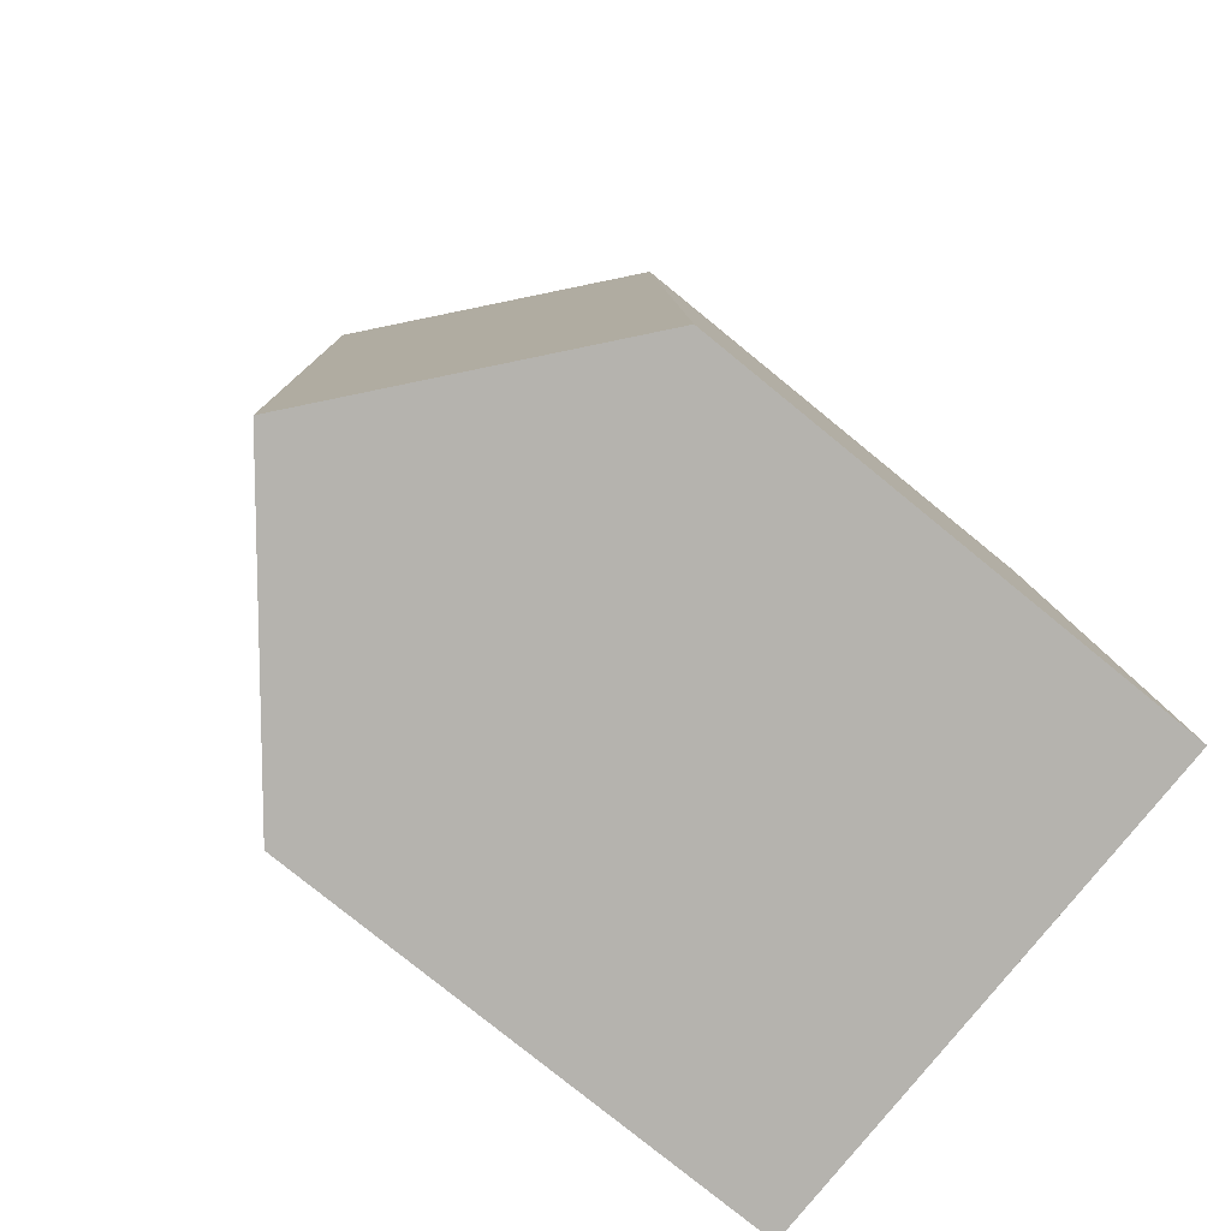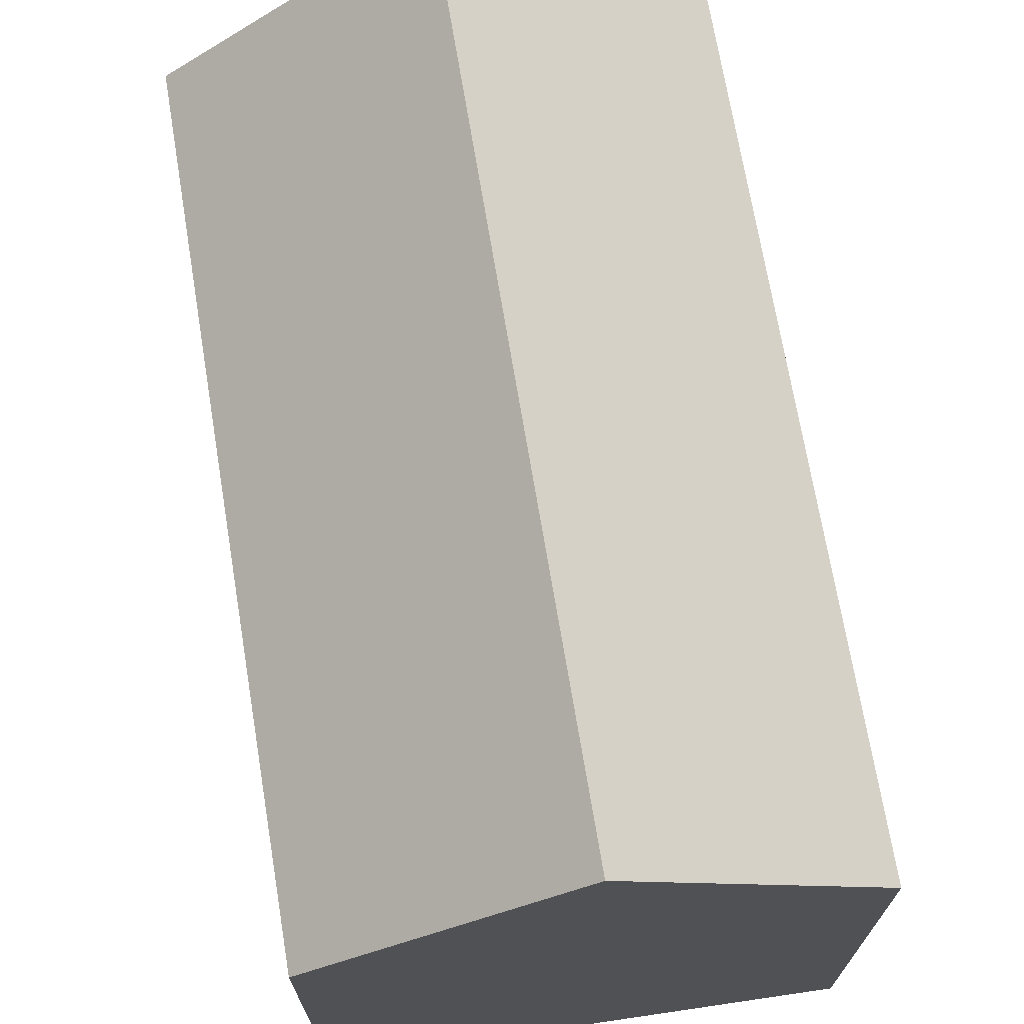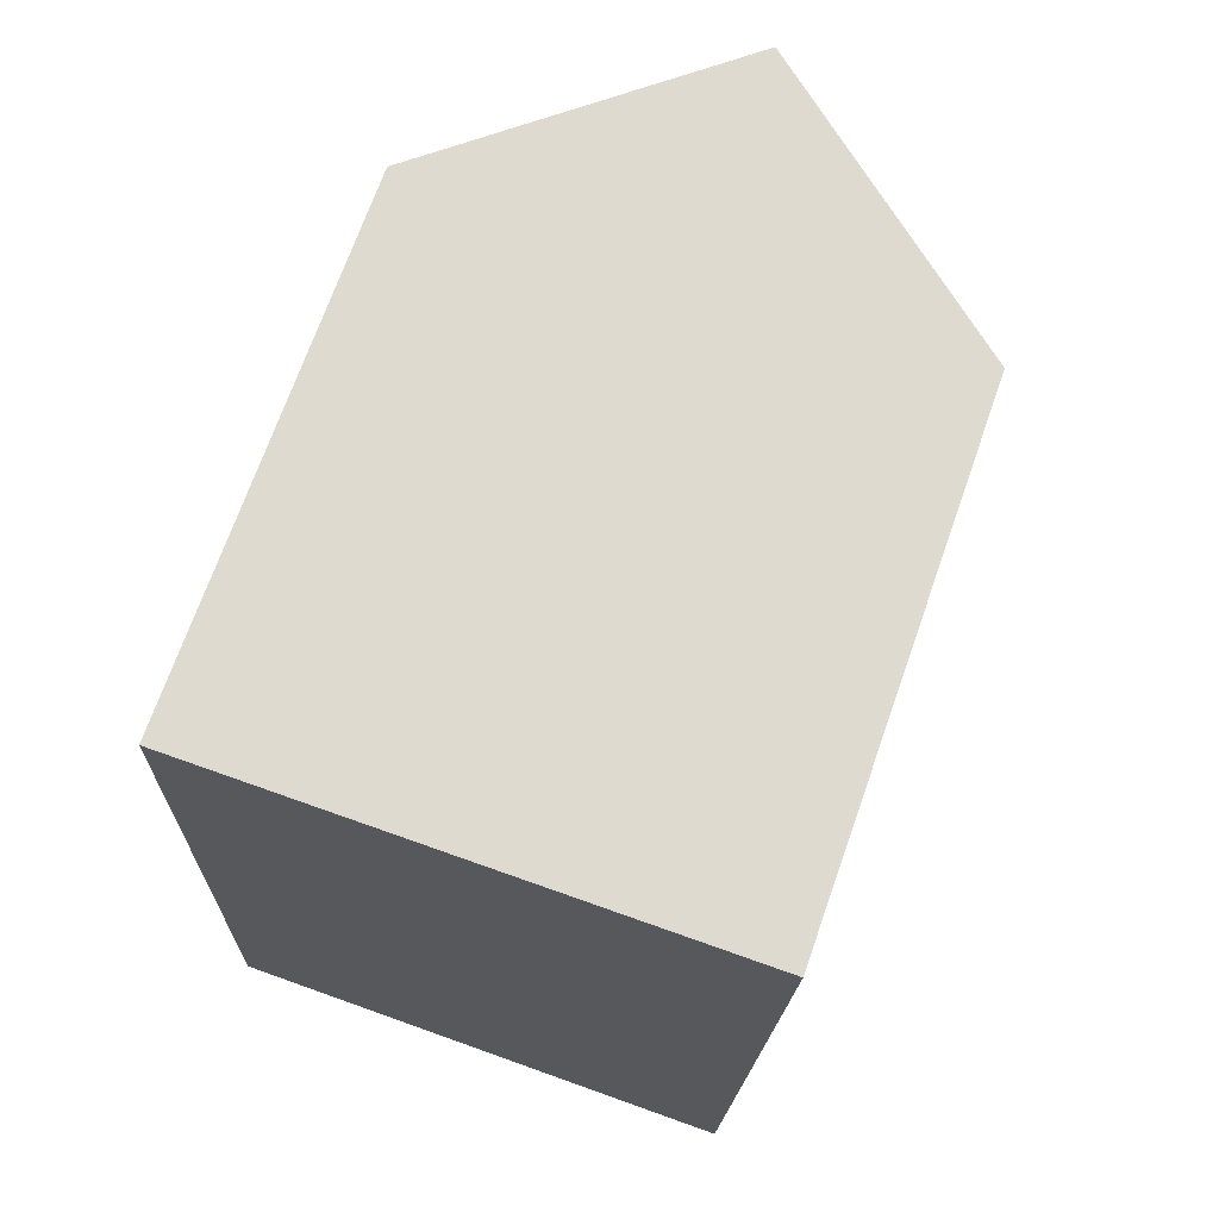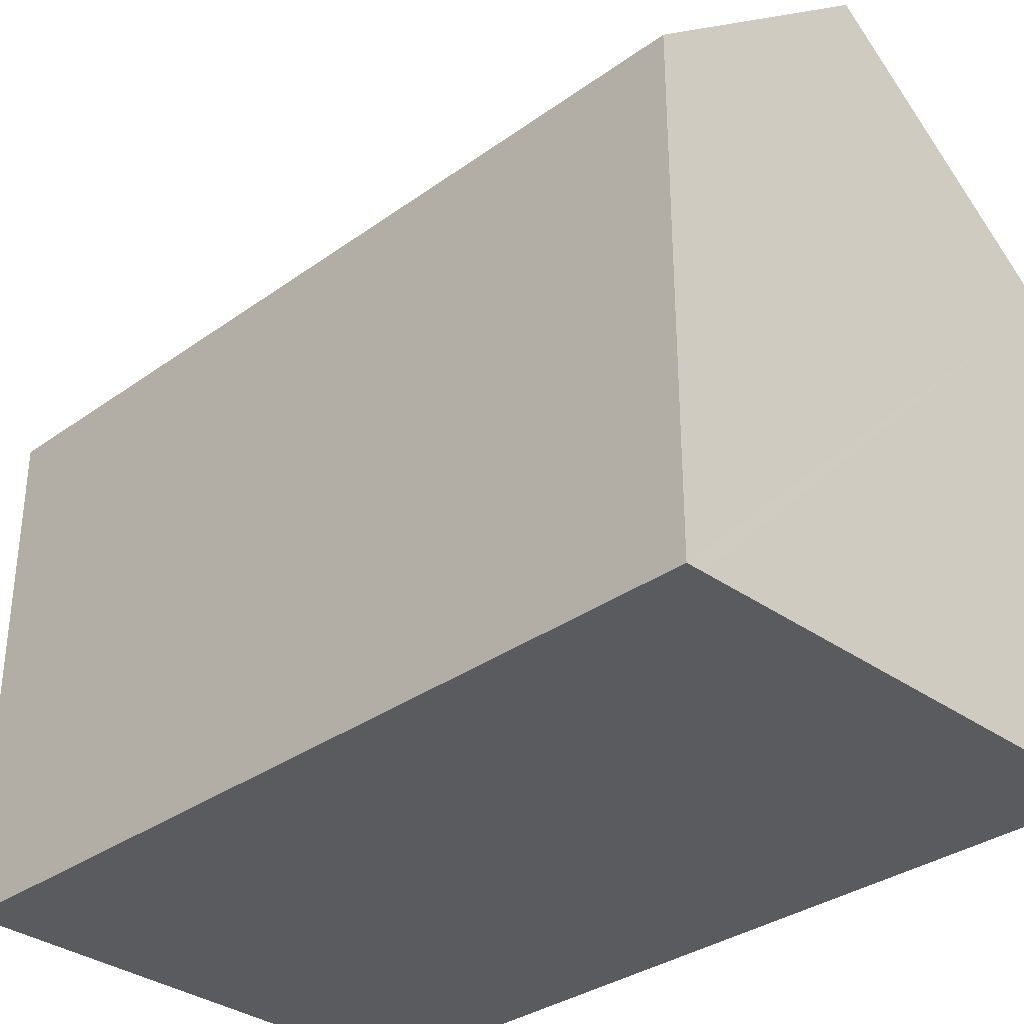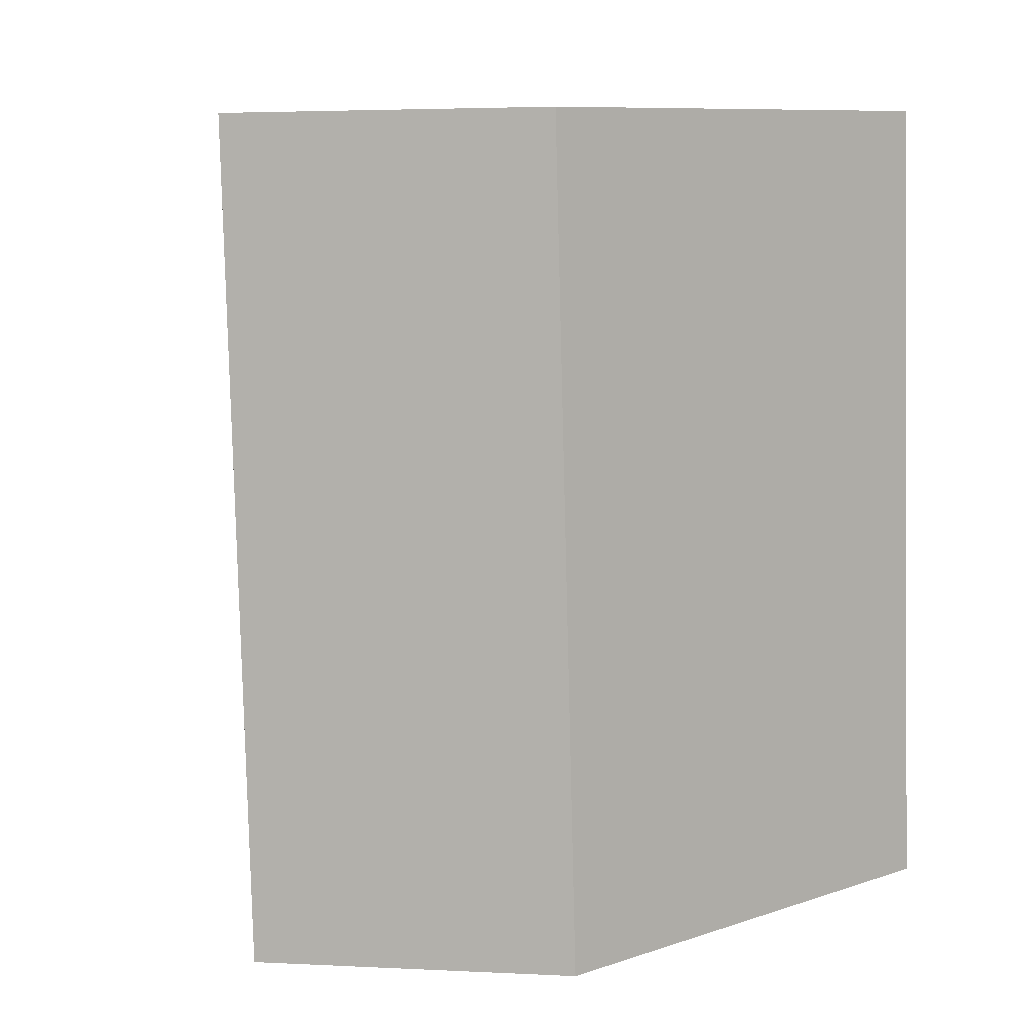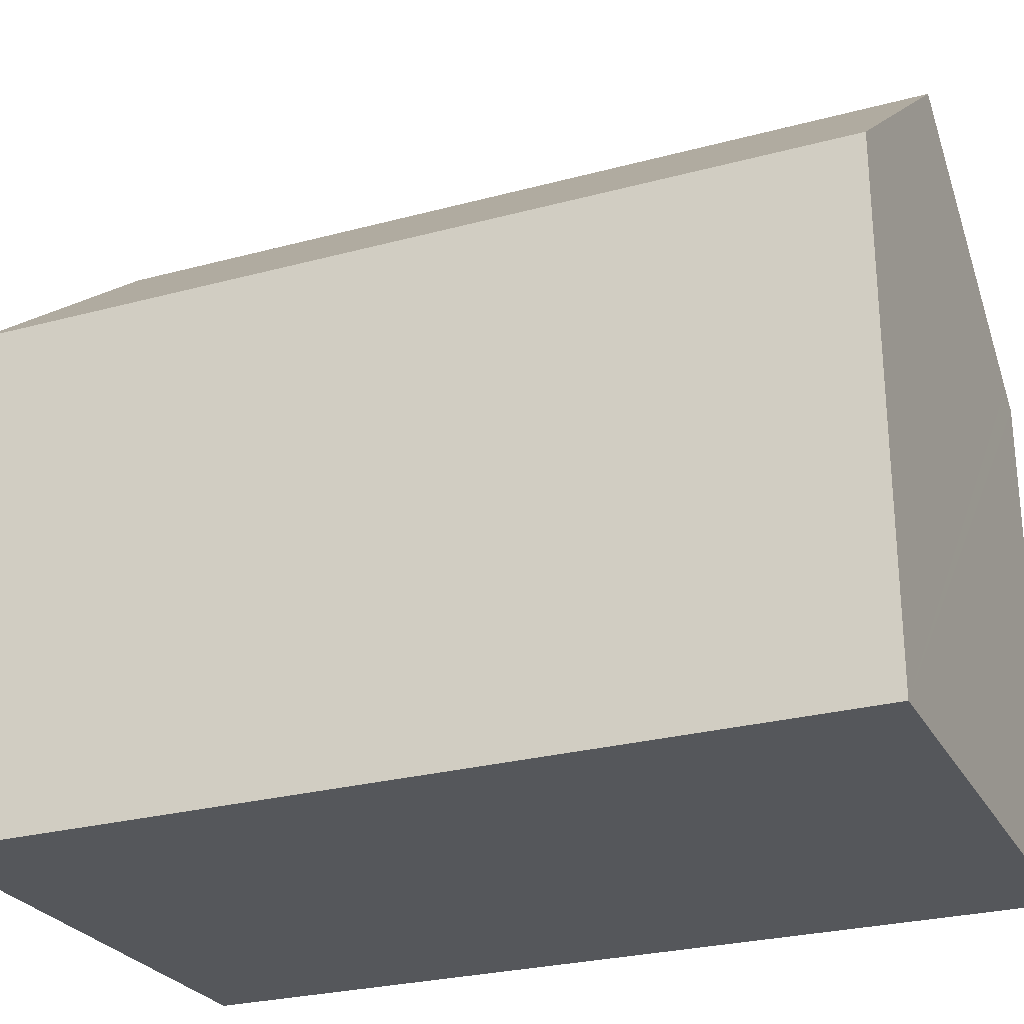
<metadata>
{"format":"obj","ext":"obj","renderer":"f3d","projection":"perspective","resolution":1024,"background":"white","views":[{"elev":-78.3,"azim":-129.2,"up":"+Z"},{"elev":70.2,"azim":-7.2,"up":"+Y"},{"elev":70.6,"azim":19.4,"up":"+Z"},{"elev":-33.3,"azim":-43.3,"up":"+Y"},{"elev":9.6,"azim":-130.2,"up":"+Z"},{"elev":-26.8,"azim":115.0,"up":"+Y"}]}
</metadata>
<code>
v  5.224 14.56 -0.178
v  10.61 10.3 4.208
v  10.44 10.3 -0.356
v  5.884 14.56 17.18
v  11.1 10.3 17.07
v  0.678 10.31 17.28
v  0.376 10.6 -0.012
v  0 10.29 6.301e-16
v  1.043 10.61 17.27
v  0.678 -1.058e-15 17.28
v  0 0 0
v  1.043 -1.058e-15 17.27
v  11.1 -1.045e-15 17.07
v  5.884 -1.052e-15 17.18
v  10.61 -2.577e-16 4.208
v  10.44 2.18e-17 -0.356
v  0.376 7.348e-19 -0.012
v  5.224 1.09e-17 -0.178
g defaultobject
f 1 2 3
f 2 1 4
f 2 4 5
f 6 7 8
f 7 6 1
f 1 6 4
f 4 6 9
f 8 10 6
f 10 8 11
f 9 5 4
f 5 9 6
f 5 6 10
f 5 10 12
f 5 12 13
f 13 12 14
f 13 2 5
f 2 13 15
f 2 15 3
f 3 15 16
f 16 1 3
f 1 16 7
f 7 16 8
f 8 16 17
f 8 17 11
f 17 16 18
f 15 18 16
f 18 15 17
f 17 15 13
f 17 13 11
f 11 13 14
f 11 14 10
f 10 14 12

</code>
